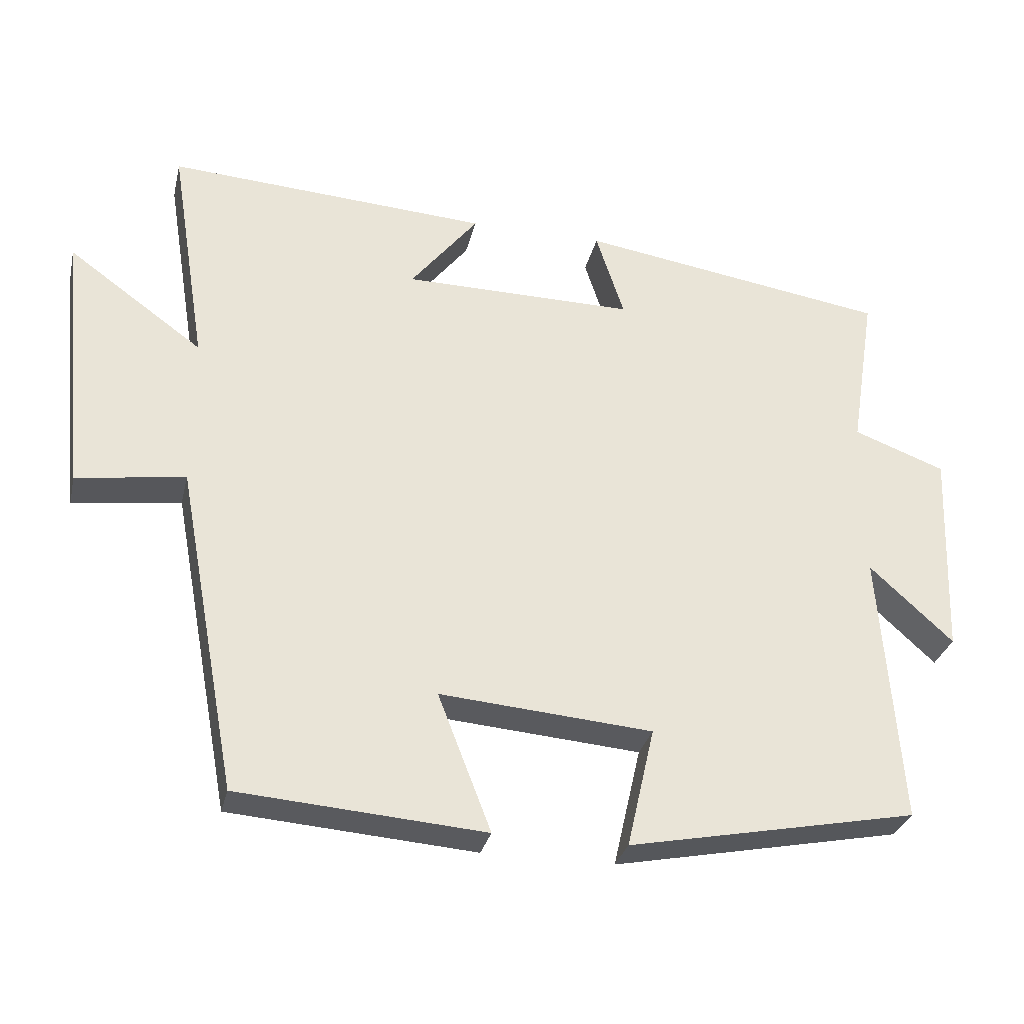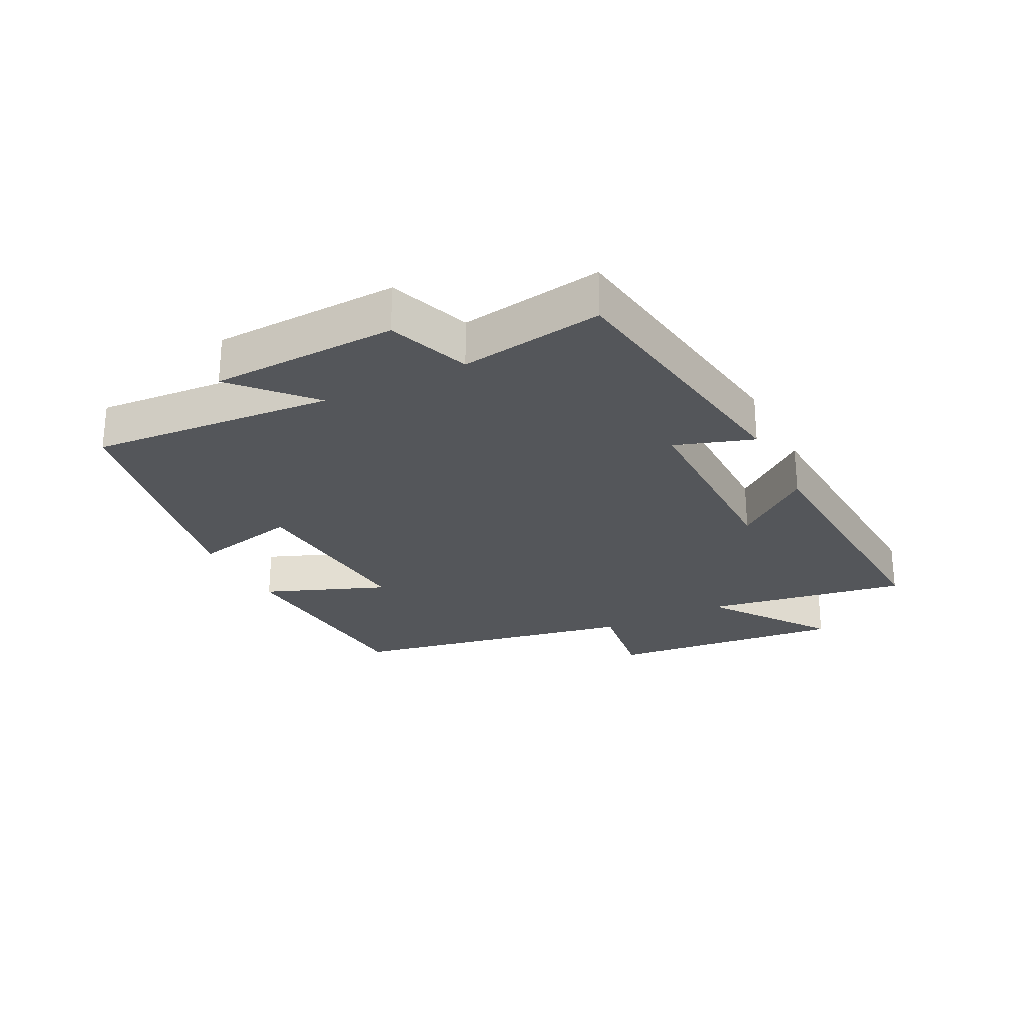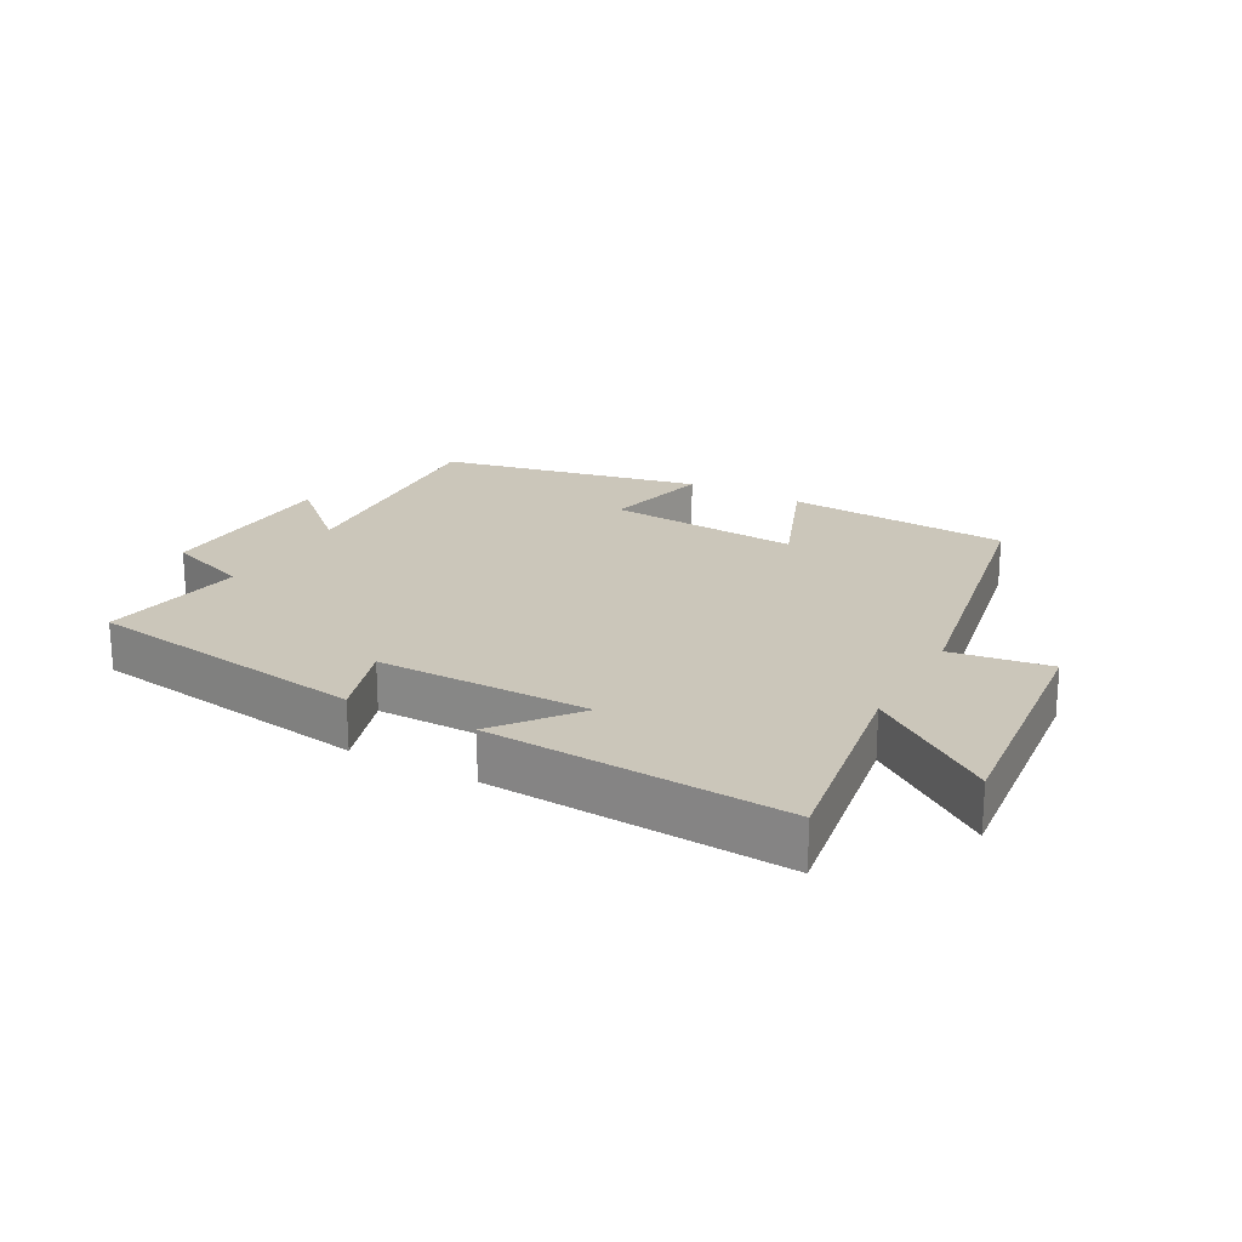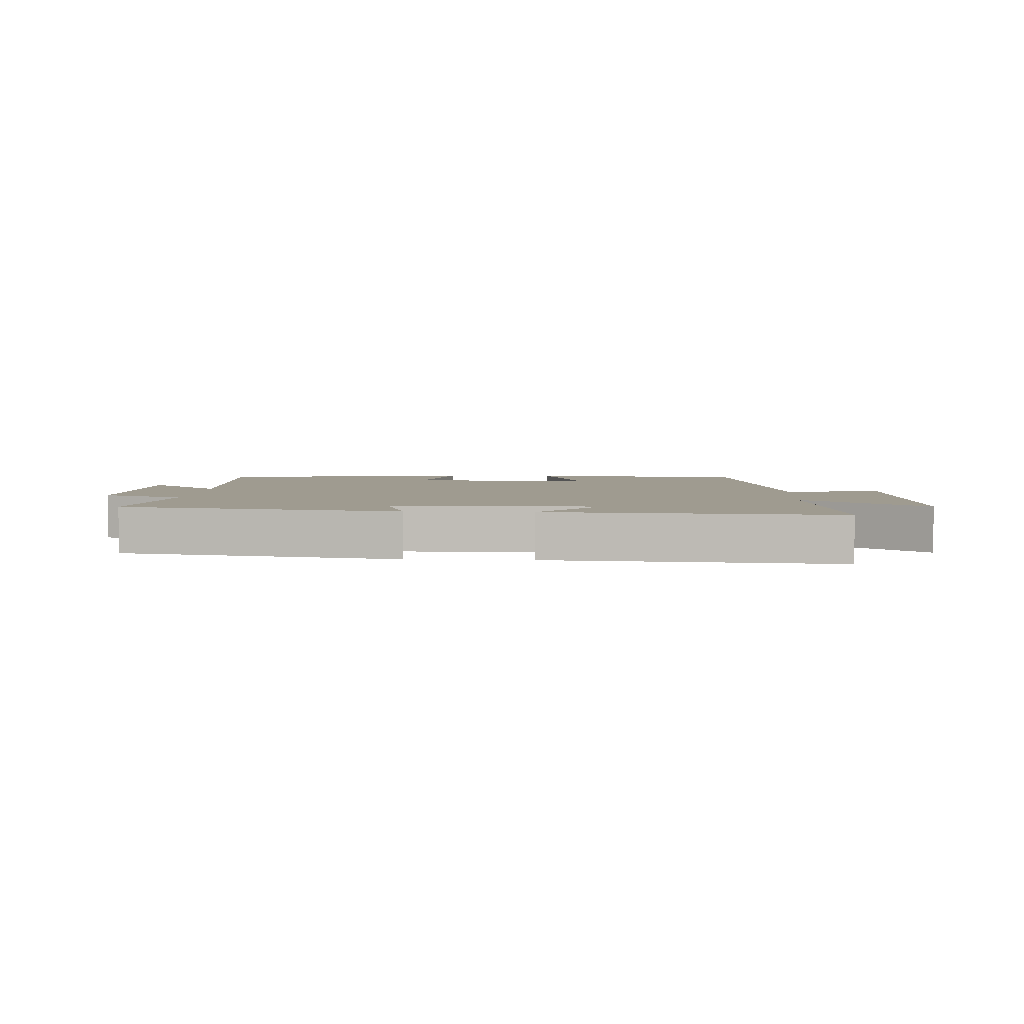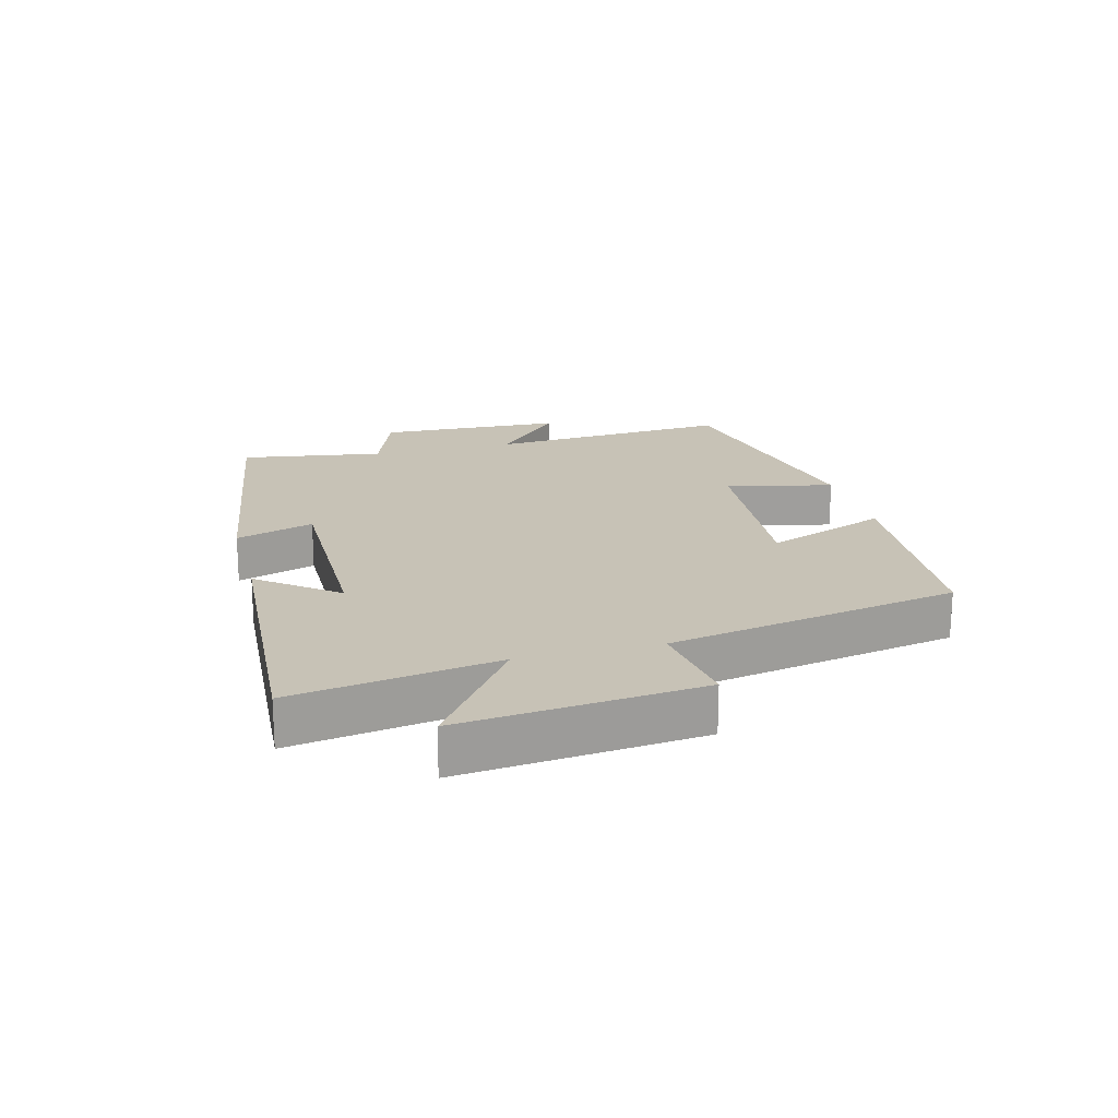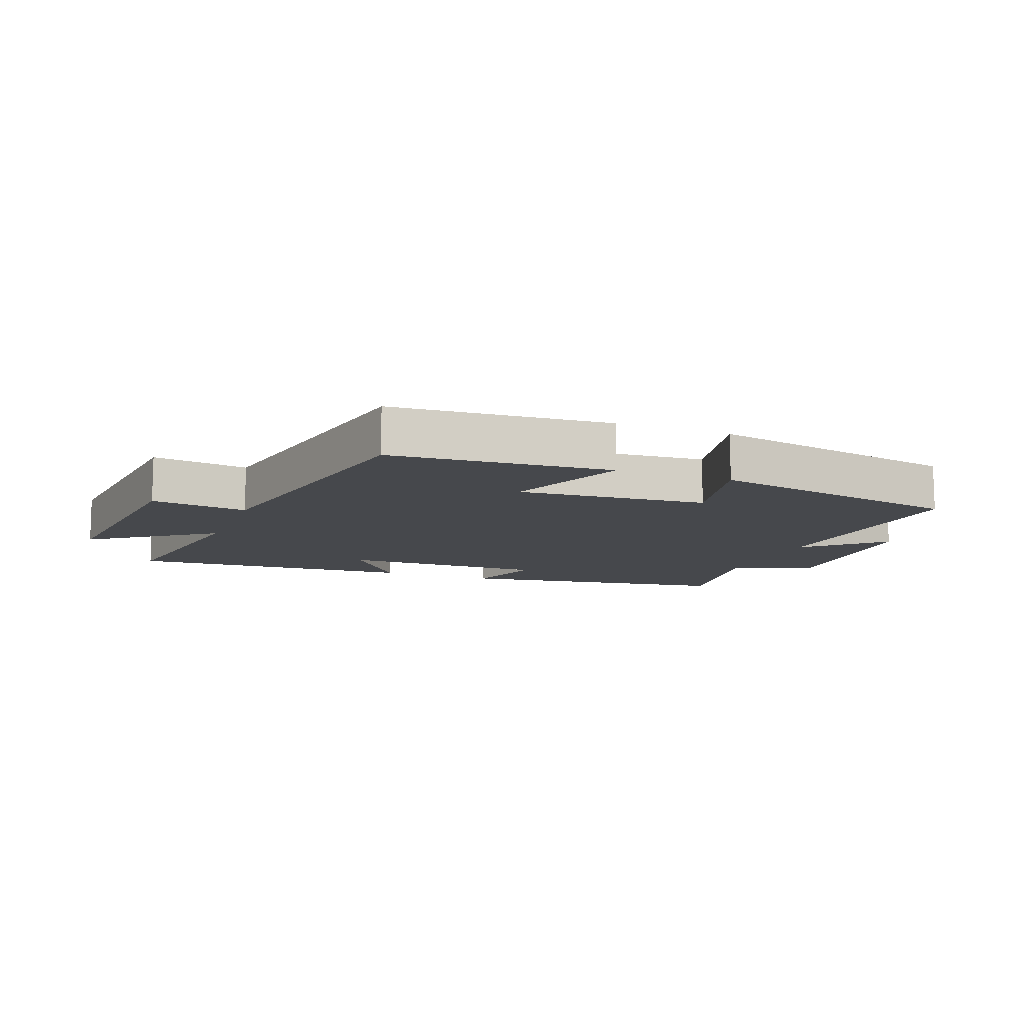
<metadata>
{"format":"obj","ext":"obj","renderer":"f3d","projection":"perspective","resolution":1024,"background":"white","views":[{"elev":-30.7,"azim":167.0,"up":"+Z"},{"elev":-25.7,"azim":-63.3,"up":"+Y"},{"elev":21.1,"azim":28.7,"up":"+Y"},{"elev":4.1,"azim":3.8,"up":"+Y"},{"elev":19.3,"azim":75.2,"up":"+Y"},{"elev":-11.1,"azim":159.0,"up":"+Y"}]}
</metadata>
<code>
v 0.414 0.07 -0.474
v 0.066 0.07 -0.5
v 0.141 0.07 -0.306
v -0.159 0.07 -0.33
v -0.12 0.07 -0.5
v -0.528 0.07 -0.418
v -0.5 0.07 -0.03
v -0.618 0.07 -0.138
v -0.63 0.07 0.158
v -0.5 0.07 0.206
v -0.536 0.07 0.433
v -0.096 0.07 0.5
v -0.136 0.07 0.376
v 0.192 0.07 0.378
v 0.096 0.07 0.5
v 0.552 0.07 0.528
v 0.5 0.07 0.205
v 0.691 0.07 0.343
v 0.653 0.07 -0.035
v 0.5 0.07 -0.013
v 0.414 0 -0.474
v 0.066 0 -0.5
v 0.141 0 -0.306
v -0.159 0 -0.33
v -0.12 0 -0.5
v -0.528 0 -0.418
v -0.5 0 -0.03
v -0.618 0 -0.138
v -0.63 0 0.158
v -0.5 0 0.206
v -0.536 0 0.433
v -0.096 0 0.5
v -0.136 0 0.376
v 0.192 0 0.378
v 0.096 0 0.5
v 0.552 0 0.528
v 0.5 0 0.205
v 0.691 0 0.343
v 0.653 0 -0.035
v 0.5 0 -0.013
f 17 18 19 20
f 17 20 1 2
f 14 15 16 17
f 13 14 17
f 10 11 12 13
f 10 13 17
f 7 8 9 10
f 7 10 17
f 4 5 6 7
f 3 4 7 17
f 2 3 17
f 40 39 38 37
f 22 21 40 37
f 37 36 35 34
f 37 34 33
f 33 32 31 30
f 37 33 30
f 30 29 28 27
f 37 30 27
f 27 26 25 24
f 37 27 24 23
f 37 23 22
f 1 21 22 2
f 2 22 23 3
f 3 23 24 4
f 4 24 25 5
f 5 25 26 6
f 6 26 27 7
f 7 27 28 8
f 8 28 29 9
f 9 29 30 10
f 10 30 31 11
f 11 31 32 12
f 12 32 33 13
f 13 33 34 14
f 14 34 35 15
f 15 35 36 16
f 16 36 37 17
f 17 37 38 18
f 18 38 39 19
f 19 39 40 20
f 20 40 21 1

</code>
